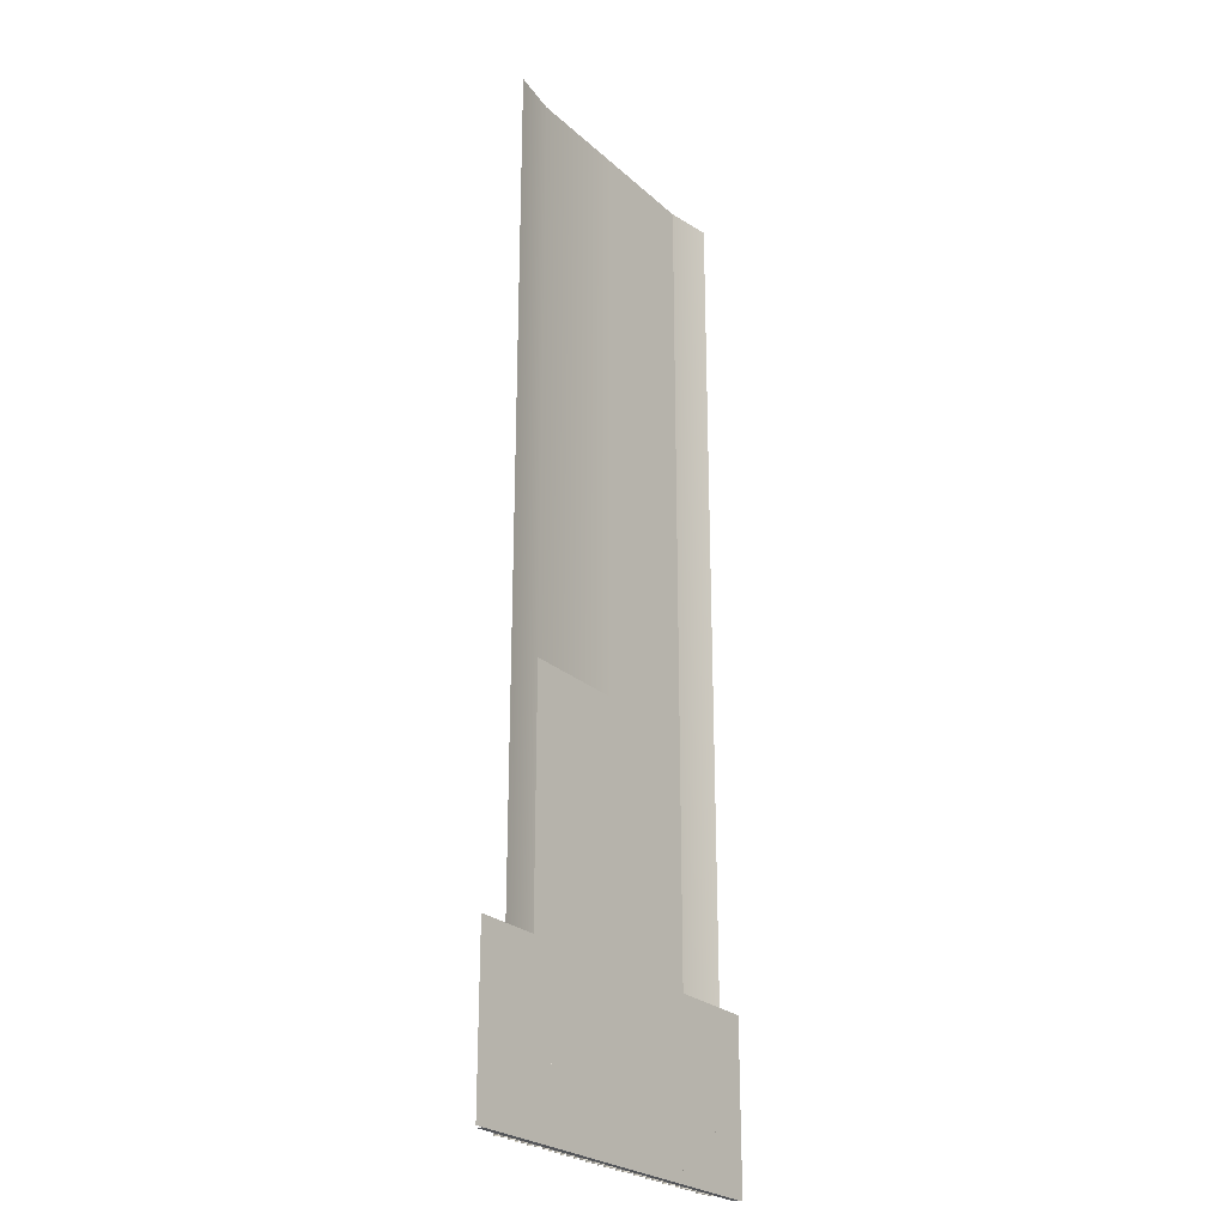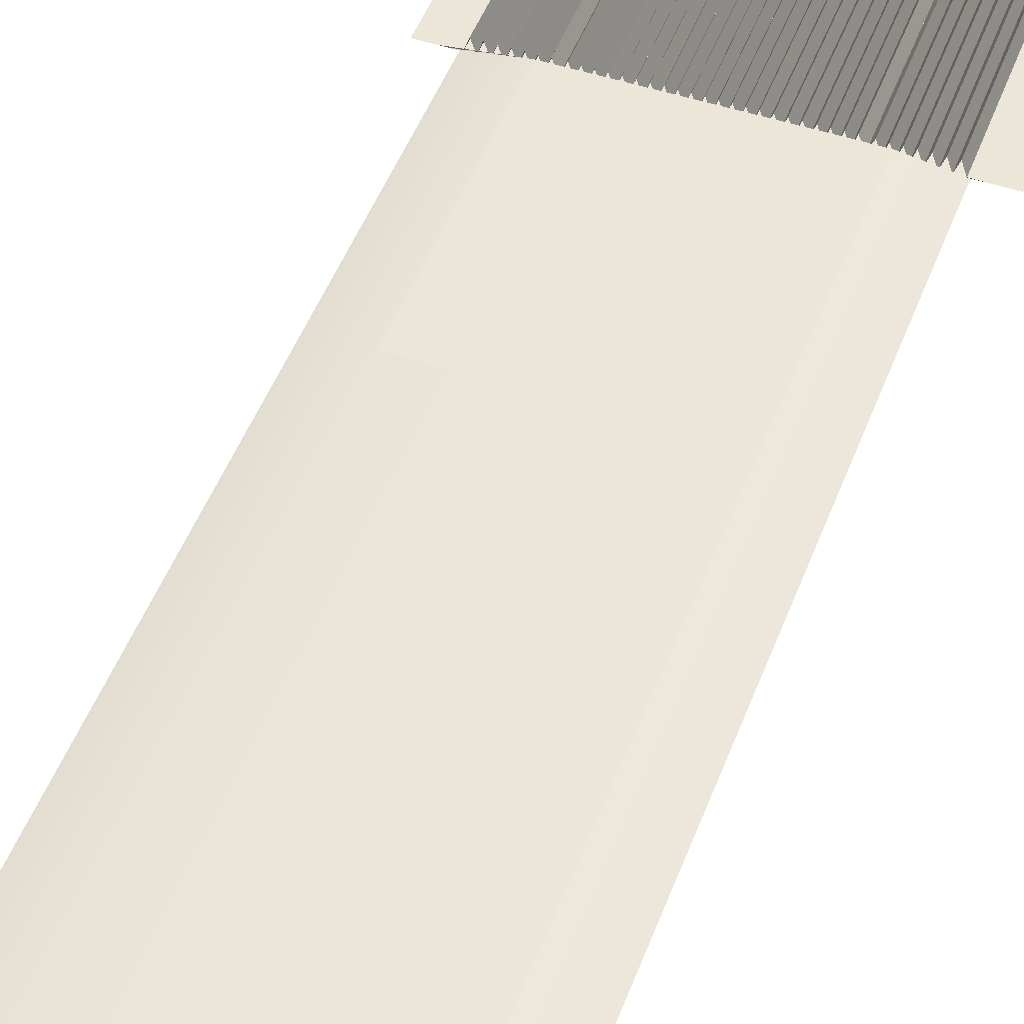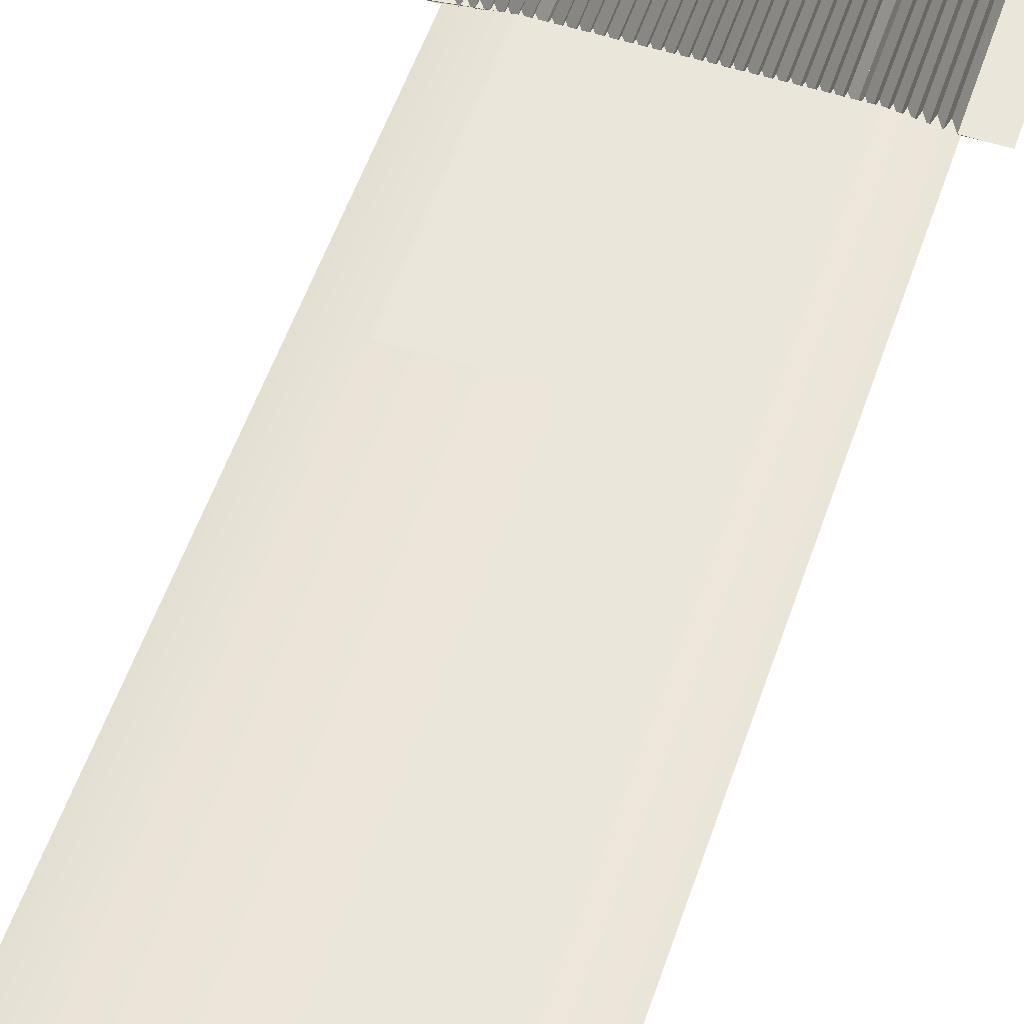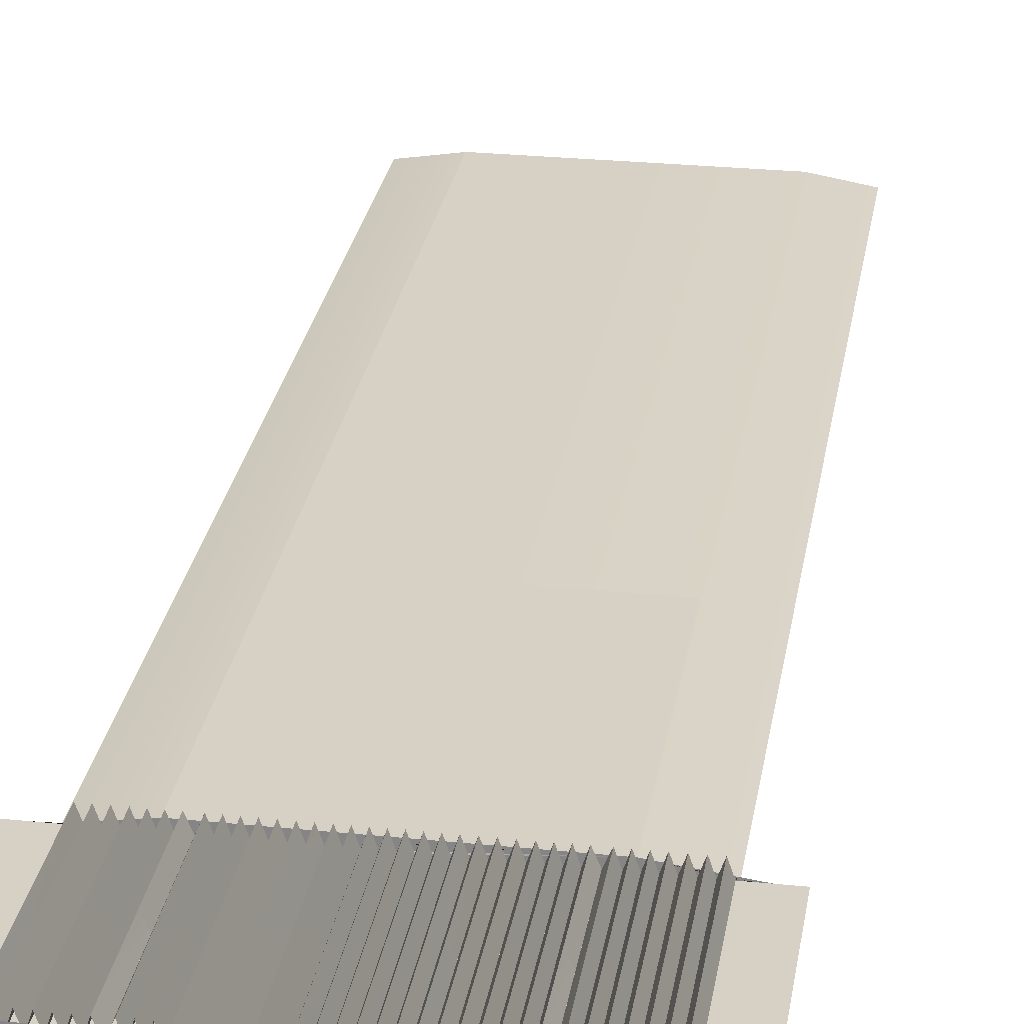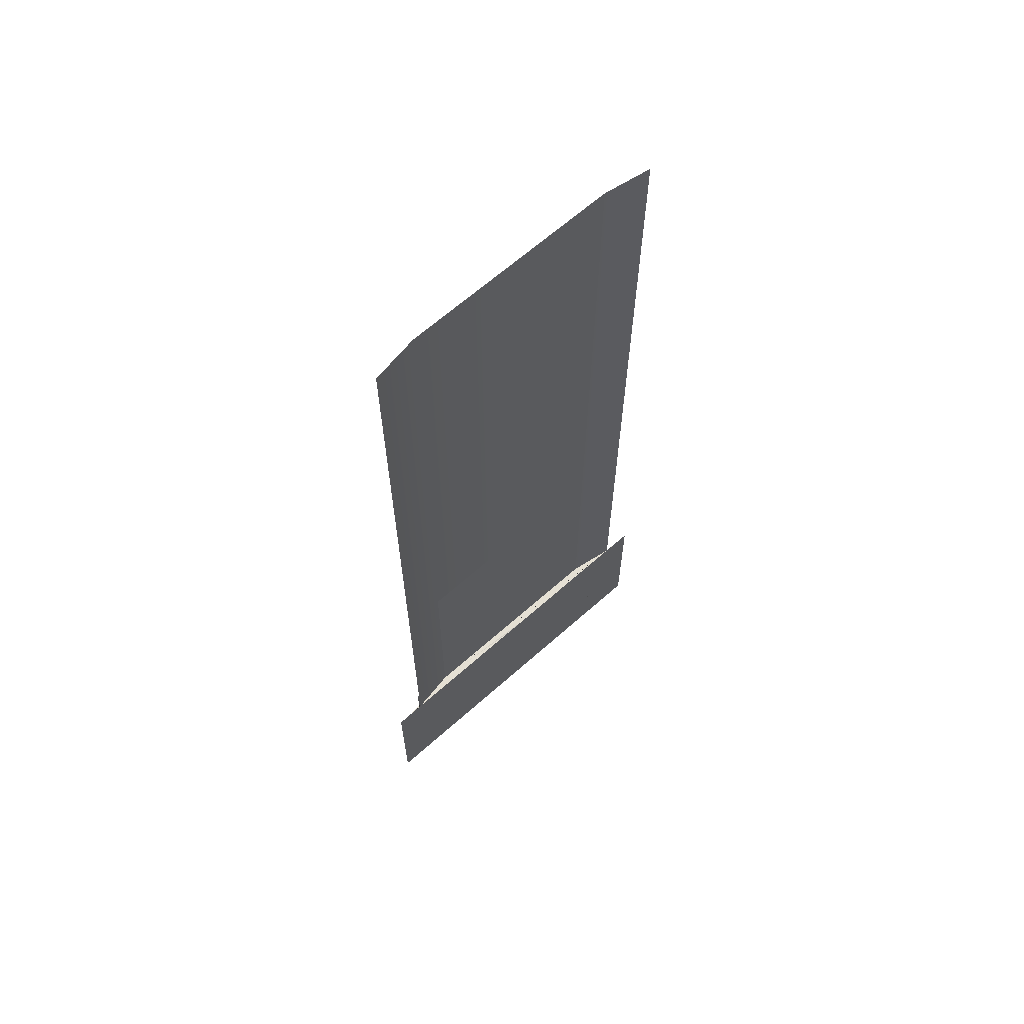
<metadata>
{"format":"obj","ext":"obj","renderer":"f3d","projection":"perspective","resolution":1024,"background":"white","views":[{"elev":-25.1,"azim":-54.6,"up":"+Z"},{"elev":48.9,"azim":20.3,"up":"+Y"},{"elev":54.9,"azim":18.7,"up":"+Y"},{"elev":26.8,"azim":-171.0,"up":"+Y"},{"elev":65.3,"azim":-41.8,"up":"+Z"}]}
</metadata>
<code>
v  -7 0.2 -0
v  0.0048 0.2 -0
v  0.0068 0.2 -5.333
v  -7 0.2 -5.333
v  7 0.2 -0
v  10 -0.3 -0
v  10 -0.3 -5.333
v  7 0.2 -5.333
v  -10 -0.3 -0
v  -10 -0.3 5.333
v  -7 0.2 5.333
v  -7 0.2 32
v  -0.007 0.2 32
v  -0.005 0.2 26.67
v  -7 0.2 26.67
v  -0.003 0.2 21.33
v  -7 0.2 21.33
v  -0.001 0.2 16
v  -7 0.2 16
v  0.0008 0.2 10.67
v  -7 0.2 10.67
v  0.0028 0.2 5.333
v  0.0126 0.2 -21.33
v  -7 0.2 -21.33
v  -7 0.2 -16
v  0.0106 0.2 -16
v  -7 0.2 -10.67
v  0.0088 0.2 -10.67
v  7 0.2 32
v  10 -0.3 32
v  10 -0.3 26.67
v  7 0.2 26.67
v  10 -0.3 21.33
v  7 0.2 21.33
v  10 -0.3 16
v  7 0.2 16
v  10 -0.3 10.67
v  7 0.2 10.67
v  10 -0.3 5.333
v  7 0.2 5.333
v  10 -0.3 -21.33
v  7 0.2 -21.33
v  7 0.2 -16
v  10 -0.3 -16
v  7 0.2 -10.67
v  10 -0.3 -10.67
v  -10 -0.3 -16
v  -10.97 -0.3 -21.33
v  -10 -0.3 -21.33
v  -10 -0.3 -10.67
v  -10 -0.3 -5.333
v  -10 -0.3 32
v  -10 -0.3 26.67
v  -10 -0.3 21.33
v  -10 -0.3 16
v  -10 -0.3 10.67
v  -0.6006 -0.3 -21.33
v  0.5906 -0.3 -21.33
v  -0.0025 -0.3002 -21.33
v  -9.908 -0.3 -21.33
v  -10.44 -0.3 -21.33
v  -9.368 -0.3 -21.33
v  -3.767 -0.3 -21.33
v  -4.32 -0.3 -21.33
v  -2.663 -0.3 -21.33
v  -3.208 -0.3 -21.33
v  -1.132 -0.3 -21.33
v  1.653 -0.3 -21.33
v  1.122 -0.3 -21.33
v  3.198 -0.3 -21.33
v  4.31 -0.3 -21.33
v  3.757 -0.3 -21.33
v  9.898 -0.3 -21.33
v  9.358 -0.3 -21.33
v  10.96 -0.3 -21.33
v  10.43 -0.3 -21.33
v  -11.51 0.05 -32
v  -11.51 -0.3 -32
v  11.49 -0.3 -32
v  11.49 0.05 -32
v  -8.204 -0.3 -32
v  -8.478 0.5 -32
v  -8.479 0.5 -26.67
v  -8.203 -0.3 -26.67
v  -7.128 -0.3 -26.67
v  -6.861 0.5 -26.67
v  -6.862 0.5 -32
v  -7.131 -0.3 -32
v  -9.863 -0.3 -26.67
v  -9.586 0.5 -26.67
v  -9.585 0.5 -32
v  -9.864 -0.3 -32
v  -6.596 -0.3 -26.67
v  -6.329 0.5 -26.67
v  -6.338 0.4841 -32
v  -6.599 -0.3 -32
v  -7.662 -0.3 -32
v  -7.925 0.5 -32
v  -7.923 0.5 -26.67
v  -7.659 -0.3 -26.67
v  -7.393 0.5 -32
v  -7.392 0.5 -26.67
v  -8.758 -0.3 -32
v  -9.031 0.5 -32
v  -9.035 0.5 -26.67
v  -8.758 -0.3 -26.67
v  -9.312 -0.3 -26.67
v  -9.311 -0.3 -32
v  -5.995 -0.3003 -26.67
v  -5.665 0.5 -26.67
v  -5.654 0.4841 -32
v  -5.997 -0.3003 -32
v  -3.798 -0.3 -32
v  -3.796 -0.3 -26.67
v  -3.517 0.5 -26.67
v  -3.518 0.5 -32
v  -0.7961 0.5 -26.67
v  -0.7946 0.5 -32
v  -1.063 -0.3 -32
v  -1.063 -0.3 -26.67
v  -4.871 -0.3 -26.67
v  -4.871 -0.3 -32
v  -5.134 0.5 -32
v  -5.135 0.5 -26.67
v  -2.136 -0.3 -26.67
v  -2.138 -0.3 -32
v  -2.412 0.5 -32
v  -2.41 0.5 -26.67
v  -1.595 -0.3 -26.67
v  -1.595 -0.3 -32
v  -1.858 0.5 -32
v  -1.86 0.5 -26.67
v  -1.328 0.5 -26.67
v  -1.326 0.5 -32
v  -0.2628 0.5 -32
v  -0.2643 0.5 -26.67
v  0.0001 -0.3 -26.67
v  0.0001 -0.3 -32
v  -0.5317 -0.3 -32
v  -0.5317 -0.3 -26.67
v  -5.402 -0.3 -26.67
v  -5.402 -0.3 -32
v  -4.34 -0.3 -32
v  -4.34 -0.3 -26.67
v  -4.073 0.5 -26.67
v  -4.071 0.5 -32
v  -4.603 0.5 -32
v  -4.604 0.5 -26.67
v  -3.244 -0.3 -32
v  -3.24 -0.3 -26.67
v  -2.961 0.5 -26.67
v  -2.965 0.5 -32
v  -2.687 -0.3 -26.67
v  -2.691 -0.3 -32
v  -8.48 0.5 -21.33
v  -8.201 -0.3 -21.33
v  -7.125 -0.3 -21.33
v  -6.859 0.5 -21.33
v  -9.861 -0.3 -21.33
v  -9.587 0.5 -21.33
v  -6.594 -0.3 -21.33
v  -6.328 0.5 -21.33
v  -7.922 0.5 -21.33
v  -7.656 -0.3 -21.33
v  -7.39 0.5 -21.33
v  -9.039 0.5 -21.33
v  -8.76 -0.3 -21.33
v  -9.313 -0.3 -21.33
v  -5.995 -0.3002 -21.33
v  -5.665 0.5 -21.33
v  -3.795 -0.3 -21.33
v  -3.516 0.5 -21.33
v  -0.7975 0.5 -21.33
v  -1.063 -0.3 -21.33
v  -4.871 -0.3 -21.33
v  -5.137 0.5 -21.33
v  -2.135 -0.3 -21.33
v  -2.409 0.5 -21.33
v  -1.595 -0.3 -21.33
v  -1.861 0.5 -21.33
v  -1.329 0.5 -21.33
v  -0.2658 0.5 -21.33
v  0.0001 -0.3 -21.33
v  -0.5317 -0.3 -21.33
v  -5.402 -0.3 -21.33
v  -4.34 -0.3 -21.33
v  -4.074 0.5 -21.33
v  -4.606 0.5 -21.33
v  -3.236 -0.3 -21.33
v  -2.957 0.5 -21.33
v  -2.683 -0.3 -21.33
v  -12 -0.3 -21.33
v  -8.999 -0.3 -21.33
v  -8.999 -0.3 -26.67
v  -12 -0.3 -26.67
v  -6 -0.3 -26.67
v  -3 -0.3 -26.67
v  -3 -0.3 -21.33
v  -8.999 -0.3 -32
v  -12 -0.3 -32
v  -6 -0.3 -32
v  -3 -0.3 -32
v  3.793 -0.3 -32
v  3.519 0.5 -32
v  3.518 0.5 -26.67
v  3.794 -0.3 -26.67
v  0.797 0.5 -26.67
v  1.061 -0.3 -26.67
v  1.058 -0.3 -32
v  0.7955 0.5 -32
v  4.869 -0.3 -26.67
v  5.136 0.5 -26.67
v  5.135 0.5 -32
v  4.866 -0.3 -32
v  2.134 -0.3 -26.67
v  2.411 0.5 -26.67
v  2.412 0.5 -32
v  2.133 -0.3 -32
v  1.593 -0.3 -26.67
v  1.861 0.5 -26.67
v  1.859 0.5 -32
v  1.59 -0.3 -32
v  1.329 0.5 -26.67
v  1.327 0.5 -32
v  0.2637 0.5 -32
v  -0.0021 -0.3 -32
v  -0.0021 -0.3 -26.67
v  0.2652 0.5 -26.67
v  0.5296 -0.3 -32
v  0.5296 -0.3 -26.67
v  5.4 -0.3 -26.67
v  5.668 0.5 -26.67
v  5.659 0.4841 -32
v  5.397 -0.3 -32
v  4.335 -0.3 -32
v  4.072 0.5 -32
v  4.074 0.5 -26.67
v  4.338 -0.3 -26.67
v  4.604 0.5 -32
v  4.605 0.5 -26.67
v  3.239 -0.3 -32
v  2.966 0.5 -32
v  2.962 0.5 -26.67
v  3.238 -0.3 -26.67
v  2.685 -0.3 -26.67
v  2.686 -0.3 -32
v  6.002 -0.3003 -26.67
v  6.332 0.5 -26.67
v  6.343 0.4841 -32
v  6 -0.3003 -32
v  8.199 -0.3 -32
v  8.2 -0.3 -26.67
v  8.48 0.5 -26.67
v  8.479 0.5 -32
v  7.126 -0.3 -26.67
v  7.126 -0.3 -32
v  6.863 0.5 -32
v  6.862 0.5 -26.67
v  9.861 -0.3 -26.67
v  9.859 -0.3 -32
v  9.585 0.5 -32
v  9.587 0.5 -26.67
v  6.595 -0.3 -26.67
v  6.595 -0.3 -32
v  7.657 -0.3 -32
v  7.657 -0.3 -26.67
v  7.924 0.5 -26.67
v  7.926 0.5 -32
v  7.394 0.5 -32
v  7.393 0.5 -26.67
v  8.752 -0.3 -32
v  8.757 -0.3 -26.67
v  9.036 0.5 -26.67
v  9.032 0.5 -32
v  9.31 -0.3 -26.67
v  9.306 -0.3 -32
v  3.517 0.5 -21.33
v  3.796 -0.3 -21.33
v  0.7984 0.5 -21.33
v  1.064 -0.3 -21.33
v  4.872 -0.3 -21.33
v  5.138 0.5 -21.33
v  2.136 -0.3 -21.33
v  2.41 0.5 -21.33
v  1.596 -0.3 -21.33
v  1.862 0.5 -21.33
v  1.33 0.5 -21.33
v  0.2667 0.5 -21.33
v  0.5326 -0.3 -21.33
v  5.403 -0.3 -21.33
v  5.669 0.5 -21.33
v  4.075 0.5 -21.33
v  4.341 -0.3 -21.33
v  4.606 0.5 -21.33
v  2.958 0.5 -21.33
v  3.237 -0.3 -21.33
v  2.684 -0.3 -21.33
v  6.001 -0.3002 -21.33
v  6.332 0.5 -21.33
v  8.202 -0.3 -21.33
v  8.481 0.5 -21.33
v  7.126 -0.3 -21.33
v  6.86 0.5 -21.33
v  9.862 -0.3 -21.33
v  9.588 0.5 -21.33
v  6.595 -0.3 -21.33
v  7.657 -0.3 -21.33
v  7.923 0.5 -21.33
v  7.391 0.5 -21.33
v  8.761 -0.3 -21.33
v  9.04 0.5 -21.33
v  9.314 -0.3 -21.33
v  2.998 -0.3 -21.33
v  2.998 -0.3 -26.67
v  5.997 -0.3 -26.67
v  8.997 -0.3 -26.67
v  8.997 -0.3 -21.33
v  12 -0.3 -21.33
v  12 -0.3 -26.67
v  2.998 -0.3 -32
v  5.997 -0.3 -32
v  8.997 -0.3 -32
v  12 -0.3 -32
g LevelCrossing_Pavement
f 1 2 3 4
f 5 6 7 8
f 1 9 10 11
f 12 13 14 15
f 15 14 16 17
f 17 16 18 19
f 19 18 20 21
f 21 20 22 11
f 1 11 22 2
f 23 24 25 26
f 25 27 28 26
f 27 4 3 28
f 29 30 31 32
f 32 31 33 34
f 34 33 35 36
f 36 35 37 38
f 38 37 39 40
f 40 39 6 5
f 41 42 43 44
f 44 43 45 46
f 46 45 8 7
f 25 24 47
f 24 48 49 47
f 25 47 50 27
f 27 50 51 4
f 4 51 9 1
f 52 12 15 53
f 53 15 17 54
f 54 17 19 55
f 55 19 21 56
f 56 21 11 10
f 29 32 14 13
f 32 34 16 14
f 34 36 18 16
f 36 38 20 18
f 38 40 22 20
f 40 5 2 22
f 5 8 3 2
f 8 45 28 3
f 45 43 26 28
f 43 42 23 26
f 57 24 58 59
f 24 60 61 48
f 62 60 24
f 24 63 64 62
f 24 65 66 63
f 24 57 67 65
f 24 68 69 58
f 70 68 24
f 24 71 72 70
f 24 73 74 71
f 24 75 76 73
f 41 75 24 23
f 41 23 42
f 77 78 79 80
f 81 82 83 84
f 85 86 87 88
f 89 90 91 92
f 93 94 95 96
f 86 93 96 87
f 97 98 99 100
f 101 97 100 102
f 88 101 102 85
f 103 104 105 106
f 82 103 106 83
f 84 99 98 81
f 107 105 104 108
f 90 107 108 91
f 109 110 111 112
f 94 109 112 95
f 113 114 115 116
f 117 118 119 120
f 121 122 123 124
f 125 126 127 128
f 129 130 131 132
f 133 134 130 129
f 120 119 134 133
f 135 136 137 138
f 139 140 136 135
f 118 117 140 139
f 141 142 111 110
f 124 123 142 141
f 143 144 145 146
f 147 148 144 143
f 122 121 148 147
f 149 150 151 152
f 116 115 150 149
f 114 113 146 145
f 153 154 152 151
f 128 127 154 153
f 126 125 132 131
f 84 83 155 156
f 157 158 86 85
f 159 160 90 89
f 161 162 94 93
f 158 161 93 86
f 100 99 163 164
f 102 100 164 165
f 85 102 165 157
f 106 105 166 167
f 83 106 167 155
f 156 163 99 84
f 168 166 105 107
f 160 168 107 90
f 169 170 110 109
f 162 169 109 94
f 114 171 172 115
f 173 117 120 174
f 175 121 124 176
f 177 125 128 178
f 179 129 132 180
f 181 133 129 179
f 174 120 133 181
f 136 182 183 137
f 140 184 182 136
f 117 173 184 140
f 185 141 110 170
f 176 124 141 185
f 144 186 187 145
f 148 188 186 144
f 121 175 188 148
f 150 189 190 151
f 115 172 189 150
f 171 114 145 187
f 191 153 151 190
f 178 128 153 191
f 125 177 180 132
f 192 193 194
f 194 195 192
f 196 194 193 169
f 197 196 169 198
f 198 183 137
f 137 197 198
f 195 194 199
f 199 200 195
f 201 199 194 196
f 202 201 196 197
f 197 137 138
f 138 202 197
f 203 204 205 206
f 207 208 209 210
f 211 212 213 214
f 215 216 217 218
f 219 220 221 222
f 223 219 222 224
f 208 223 224 209
f 225 226 227 228
f 229 225 228 230
f 210 229 230 207
f 231 232 233 234
f 212 231 234 213
f 235 236 237 238
f 239 235 238 240
f 214 239 240 211
f 241 242 243 244
f 204 241 244 205
f 206 237 236 203
f 245 243 242 246
f 216 245 246 217
f 218 221 220 215
f 247 248 249 250
f 232 247 250 233
f 251 252 253 254
f 255 256 257 258
f 259 260 261 262
f 263 264 249 248
f 258 257 264 263
f 265 266 267 268
f 269 270 266 265
f 256 255 270 269
f 271 272 273 274
f 254 253 272 271
f 252 251 268 267
f 275 276 274 273
f 262 261 276 275
f 206 205 277 278
f 279 280 208 207
f 281 282 212 211
f 283 284 216 215
f 285 286 220 219
f 287 285 219 223
f 280 287 223 208
f 228 227 183 288
f 230 228 288 289
f 207 230 289 279
f 290 291 232 231
f 282 290 231 212
f 238 237 292 293
f 240 238 293 294
f 211 240 294 281
f 244 243 295 296
f 205 244 296 277
f 278 292 237 206
f 297 295 243 245
f 284 297 245 216
f 215 220 286 283
f 298 299 248 247
f 291 298 247 232
f 252 300 301 253
f 302 255 258 303
f 304 259 262 305
f 306 263 248 299
f 303 258 263 306
f 266 307 308 267
f 270 309 307 266
f 255 302 309 270
f 272 310 311 273
f 253 301 310 272
f 300 252 267 308
f 312 275 273 311
f 305 262 275 312
f 183 313 314
f 314 227 183
f 315 314 313 298
f 316 315 298 317
f 317 318 319
f 319 316 317
f 227 314 320
f 320 226 227
f 321 320 314 315
f 322 321 315 316
f 316 319 323
f 323 322 316

</code>
